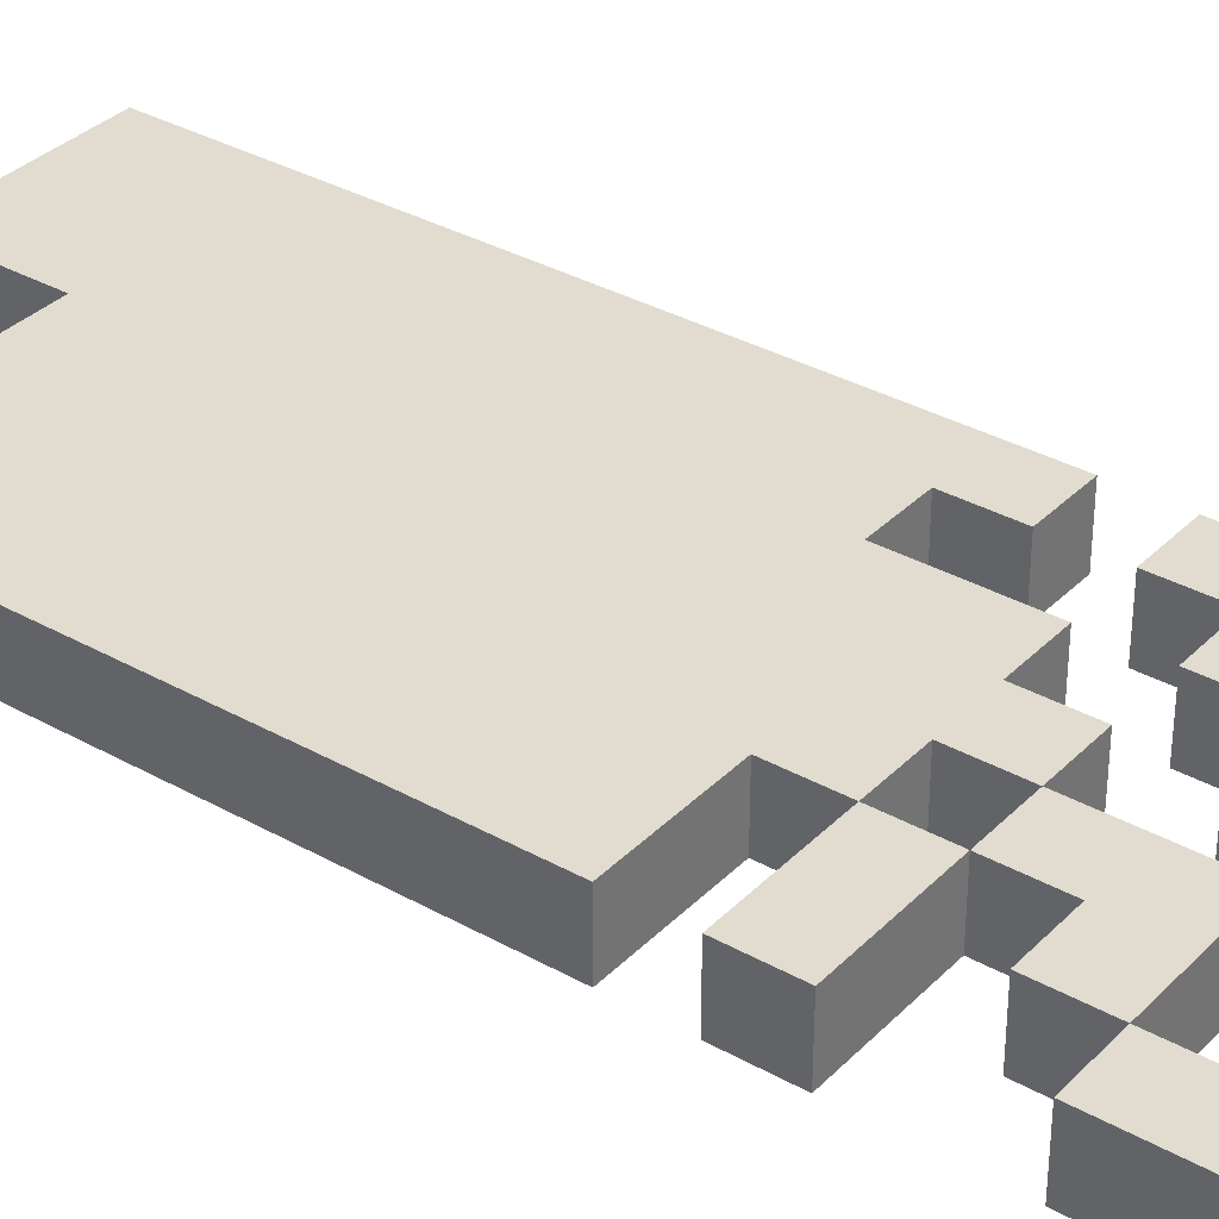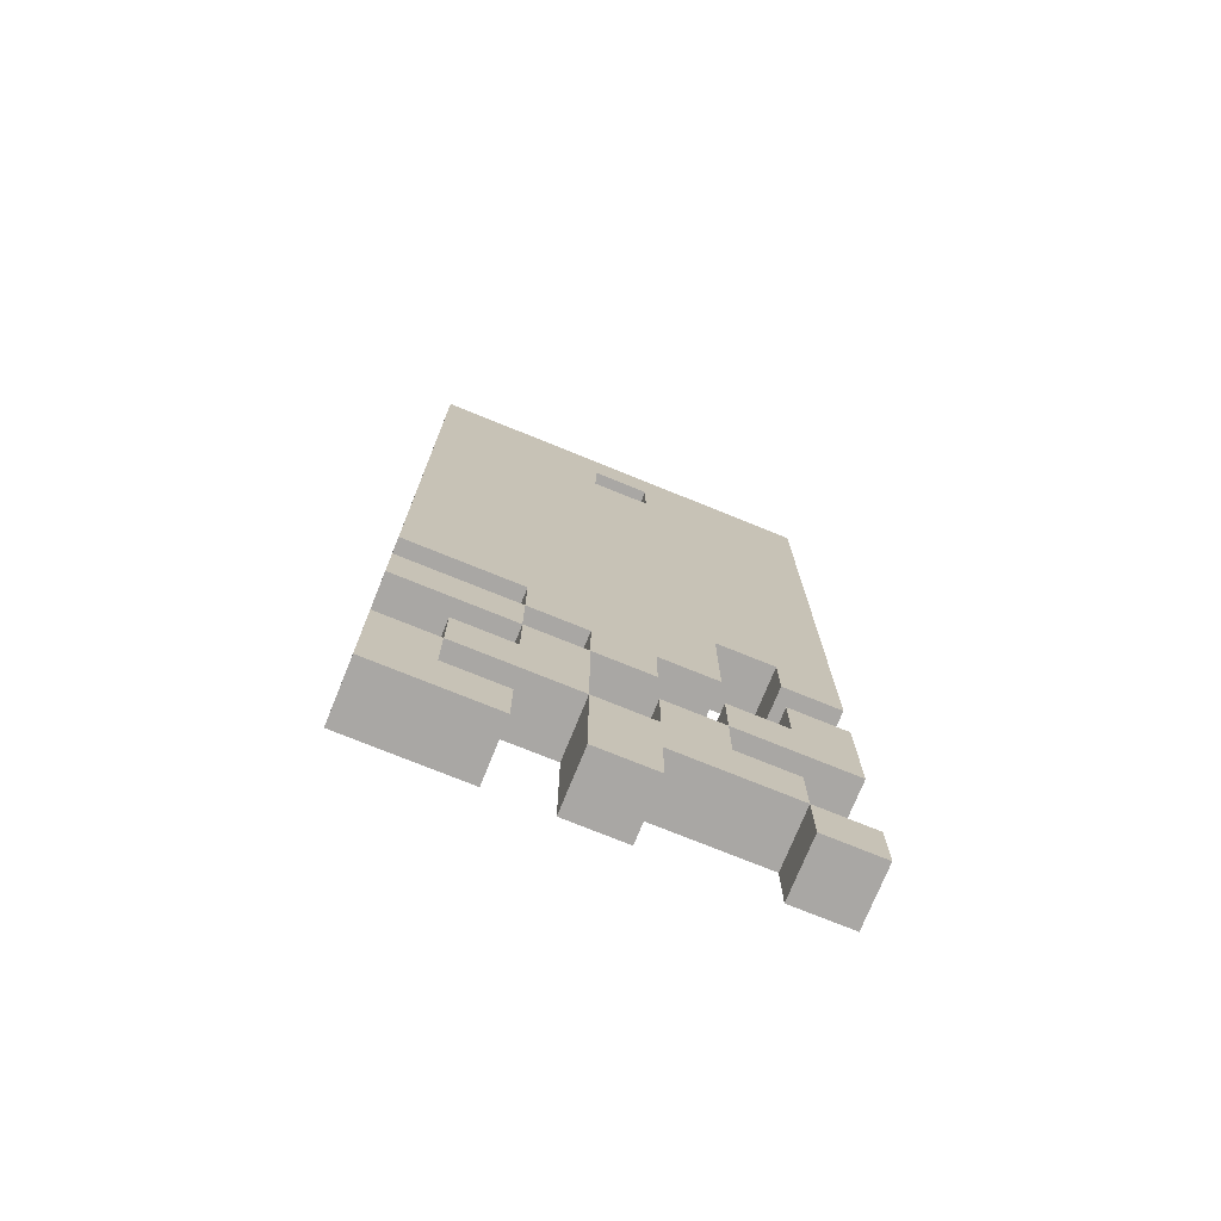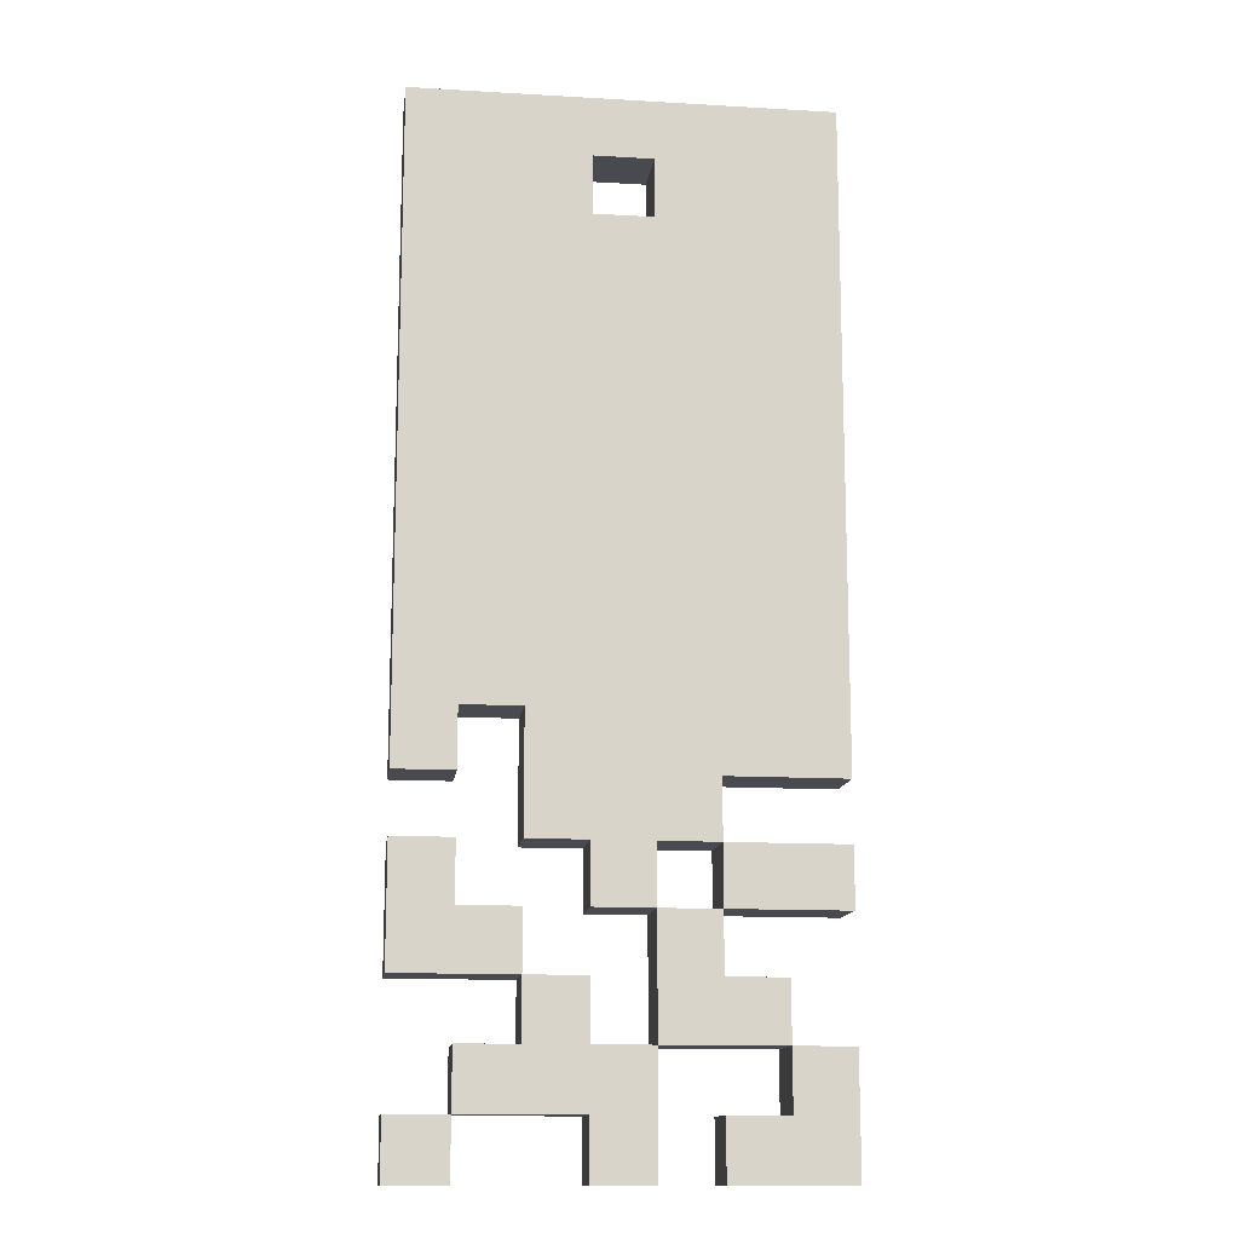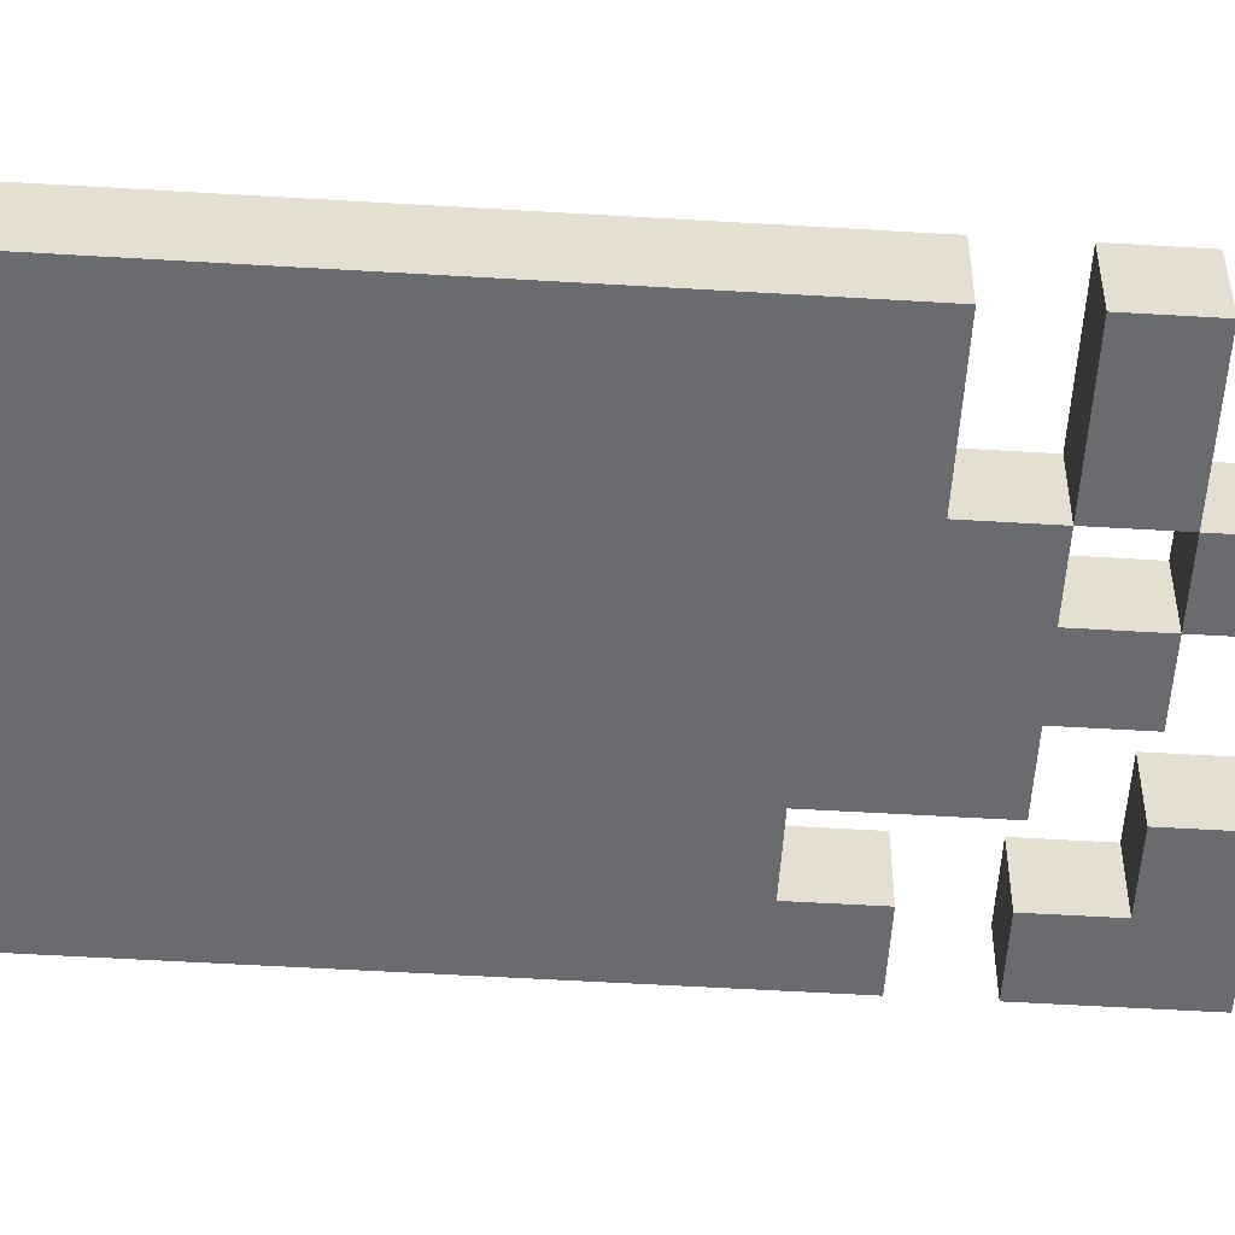
<metadata>
{"format":"obj","ext":"obj","renderer":"f3d","projection":"perspective","resolution":1024,"background":"white","views":[{"elev":34.2,"azim":-52.8,"up":"+Z"},{"elev":-74.8,"azim":-22.1,"up":"+Y"},{"elev":-13.6,"azim":172.6,"up":"+Y"},{"elev":-53.4,"azim":-93.7,"up":"+Z"}]}
</metadata>
<code>
o
v -0.4 0.3 2.235e-08
v -0.4 0.3 -0.1
v -0.4 0.5 2.235e-08
v -0.4 0.5 -0.1
v -0.4 0.7 2.235e-08
v -0.4 0.7 -0.1
v -0.4 0.8 2.235e-08
v -0.4 0.8 -0.1
v -0.4 0.9 2.235e-08
v -0.4 0.9 -0.1
v -0.4 2 2.235e-08
v -0.4 2 -0.1
v -0.3 0.5 2.235e-08
v -0.3 0.5 -0.1
v -0.3 0.6 2.235e-08
v -0.3 0.6 -0.1
v -0.2 0.6 2.235e-08
v -0.2 0.6 -0.1
v -0.2 0.7 2.235e-08
v -0.2 0.7 -0.1
v -0.2 0.8 2.235e-08
v -0.2 0.8 -0.1
v -0.2 0.9 2.235e-08
v -0.2 0.9 -0.1
v -0.1 0.3 2.235e-08
v -0.1 0.3 -0.1
v -0.1 0.5 2.235e-08
v -0.1 0.5 -0.1
v -0.1 0.7 2.235e-08
v -0.1 0.7 -0.1
v -0.1 0.8 2.235e-08
v -0.1 0.8 -0.1
v 0 0.5 2.235e-08
v 0 0.5 -0.1
v 0 0.6 2.235e-08
v 0 0.6 -0.1
v 0 1.8 2.235e-08
v 0 1.8 -0.1
v 0 1.9 2.235e-08
v 0 1.9 -0.1
v 0.1 0.6 2.235e-08
v 0.1 0.6 -0.1
v 0.1 0.7 2.235e-08
v 0.1 0.7 -0.1
v 0.2 0.3 2.235e-08
v 0.2 0.3 -0.1
v 0.2 0.4 2.235e-08
v 0.2 0.4 -0.1
v 0.2 0.7 2.235e-08
v 0.2 0.7 -0.1
v 0.2 0.8 2.235e-08
v 0.2 0.8 -0.1
v 0.2 0.9 2.235e-08
v 0.2 0.9 -0.1
v 0.2 1 2.235e-08
v 0.2 1 -0.1
v -0.3 0.4 2.235e-08
v -0.3 0.4 -0.1
v -0.3 0.5 2.235e-08
v -0.3 0.5 -0.1
v -0.2 0.3 2.235e-08
v -0.2 0.3 -0.1
v -0.2 0.4 2.235e-08
v -0.2 0.4 -0.1
v -0.2 0.7 2.235e-08
v -0.2 0.7 -0.1
v -0.2 0.8 2.235e-08
v -0.2 0.8 -0.1
v -0.1 0.5 2.235e-08
v -0.1 0.5 -0.1
v -0.1 0.7 2.235e-08
v -0.1 0.7 -0.1
v -0.1 1.8 2.235e-08
v -0.1 1.8 -0.1
v -0.1 1.9 2.235e-08
v -0.1 1.9 -0.1
v 0 0.3 2.235e-08
v 0 0.3 -0.1
v 0 0.4 2.235e-08
v 0 0.4 -0.1
v 0 0.7 2.235e-08
v 0 0.7 -0.1
v 0 0.8 2.235e-08
v 0 0.8 -0.1
v 0.1 0.5 2.235e-08
v 0.1 0.5 -0.1
v 0.1 0.6 2.235e-08
v 0.1 0.6 -0.1
v 0.1 0.8 2.235e-08
v 0.1 0.8 -0.1
v 0.1 1 2.235e-08
v 0.1 1 -0.1
v 0.2 0.4 2.235e-08
v 0.2 0.4 -0.1
v 0.2 0.5 2.235e-08
v 0.2 0.5 -0.1
v 0.3 0.3 2.235e-08
v 0.3 0.3 -0.1
v 0.3 0.4 2.235e-08
v 0.3 0.4 -0.1
v 0.3 0.6 2.235e-08
v 0.3 0.6 -0.1
v 0.3 0.8 2.235e-08
v 0.3 0.8 -0.1
v 0.3 0.9 2.235e-08
v 0.3 0.9 -0.1
v 0.3 2 2.235e-08
v 0.3 2 -0.1
v -0.4 0.3 2.235e-08
v -0.4 0.5 2.235e-08
v -0.4 0.7 2.235e-08
v -0.4 0.8 2.235e-08
v -0.4 0.9 2.235e-08
v -0.4 2 2.235e-08
v -0.3 0.4 2.235e-08
v -0.3 0.5 2.235e-08
v -0.3 0.6 2.235e-08
v -0.3 1.1 2.235e-08
v -0.3 1.2 2.235e-08
v -0.3 1.5 2.235e-08
v -0.3 1.6 2.235e-08
v -0.2 0.3 2.235e-08
v -0.2 0.4 2.235e-08
v -0.2 0.6 2.235e-08
v -0.2 0.7 2.235e-08
v -0.2 0.8 2.235e-08
v -0.2 0.9 2.235e-08
v -0.2 1.1 2.235e-08
v -0.2 1.2 2.235e-08
v -0.2 1.3 2.235e-08
v -0.2 1.4 2.235e-08
v -0.2 1.5 2.235e-08
v -0.2 1.6 2.235e-08
v -0.2 1.7 2.235e-08
v -0.1 0.3 2.235e-08
v -0.1 0.5 2.235e-08
v -0.1 0.7 2.235e-08
v -0.1 0.8 2.235e-08
v -0.1 1.1 2.235e-08
v -0.1 1.2 2.235e-08
v -0.1 1.3 2.235e-08
v -0.1 1.4 2.235e-08
v -0.1 1.5 2.235e-08
v -0.1 1.6 2.235e-08
v -0.1 1.8 2.235e-08
v -0.1 1.9 2.235e-08
v 0 0.3 2.235e-08
v 0 0.4 2.235e-08
v 0 0.5 2.235e-08
v 0 0.6 2.235e-08
v 0 0.7 2.235e-08
v 0 0.8 2.235e-08
v 0 1.1 2.235e-08
v 0 1.2 2.235e-08
v 0 1.3 2.235e-08
v 0 1.4 2.235e-08
v 0 1.5 2.235e-08
v 0 1.6 2.235e-08
v 0 1.8 2.235e-08
v 0 1.9 2.235e-08
v 0.1 0.5 2.235e-08
v 0.1 0.6 2.235e-08
v 0.1 0.7 2.235e-08
v 0.1 0.8 2.235e-08
v 0.1 1 2.235e-08
v 0.1 1.1 2.235e-08
v 0.1 1.2 2.235e-08
v 0.1 1.3 2.235e-08
v 0.1 1.4 2.235e-08
v 0.1 1.5 2.235e-08
v 0.1 1.6 2.235e-08
v 0.1 1.7 2.235e-08
v 0.2 0.3 2.235e-08
v 0.2 0.4 2.235e-08
v 0.2 0.5 2.235e-08
v 0.2 0.7 2.235e-08
v 0.2 0.8 2.235e-08
v 0.2 0.9 2.235e-08
v 0.2 1 2.235e-08
v 0.2 1.1 2.235e-08
v 0.2 1.2 2.235e-08
v 0.2 1.5 2.235e-08
v 0.2 1.6 2.235e-08
v 0.3 0.3 2.235e-08
v 0.3 0.4 2.235e-08
v 0.3 0.6 2.235e-08
v 0.3 0.8 2.235e-08
v 0.3 0.9 2.235e-08
v 0.3 2 2.235e-08
v -0.4 0.3 -0.1
v -0.4 0.5 -0.1
v -0.4 0.7 -0.1
v -0.4 0.8 -0.1
v -0.4 0.9 -0.1
v -0.4 2 -0.1
v -0.3 0.4 -0.1
v -0.3 0.5 -0.1
v -0.3 0.6 -0.1
v -0.3 1.1 -0.1
v -0.3 1.2 -0.1
v -0.3 1.5 -0.1
v -0.3 1.6 -0.1
v -0.2 0.3 -0.1
v -0.2 0.4 -0.1
v -0.2 0.6 -0.1
v -0.2 0.7 -0.1
v -0.2 0.8 -0.1
v -0.2 0.9 -0.1
v -0.2 1.1 -0.1
v -0.2 1.2 -0.1
v -0.2 1.3 -0.1
v -0.2 1.4 -0.1
v -0.2 1.5 -0.1
v -0.2 1.6 -0.1
v -0.2 1.7 -0.1
v -0.1 0.3 -0.1
v -0.1 0.5 -0.1
v -0.1 0.7 -0.1
v -0.1 0.8 -0.1
v -0.1 1.1 -0.1
v -0.1 1.2 -0.1
v -0.1 1.3 -0.1
v -0.1 1.4 -0.1
v -0.1 1.5 -0.1
v -0.1 1.6 -0.1
v -0.1 1.8 -0.1
v -0.1 1.9 -0.1
v 0 0.3 -0.1
v 0 0.4 -0.1
v 0 0.5 -0.1
v 0 0.6 -0.1
v 0 0.7 -0.1
v 0 0.8 -0.1
v 0 1.1 -0.1
v 0 1.2 -0.1
v 0 1.3 -0.1
v 0 1.4 -0.1
v 0 1.5 -0.1
v 0 1.6 -0.1
v 0 1.8 -0.1
v 0 1.9 -0.1
v 0.1 0.5 -0.1
v 0.1 0.6 -0.1
v 0.1 0.7 -0.1
v 0.1 0.8 -0.1
v 0.1 1 -0.1
v 0.1 1.1 -0.1
v 0.1 1.2 -0.1
v 0.1 1.3 -0.1
v 0.1 1.4 -0.1
v 0.1 1.5 -0.1
v 0.1 1.6 -0.1
v 0.1 1.7 -0.1
v 0.2 0.3 -0.1
v 0.2 0.4 -0.1
v 0.2 0.5 -0.1
v 0.2 0.7 -0.1
v 0.2 0.8 -0.1
v 0.2 0.9 -0.1
v 0.2 1 -0.1
v 0.2 1.1 -0.1
v 0.2 1.2 -0.1
v 0.2 1.5 -0.1
v 0.2 1.6 -0.1
v 0.3 0.3 -0.1
v 0.3 0.4 -0.1
v 0.3 0.6 -0.1
v 0.3 0.8 -0.1
v 0.3 0.9 -0.1
v 0.3 2 -0.1
v -0.4 0.3 2.235e-08
v -0.2 0.3 2.235e-08
v -0.1 0.3 2.235e-08
v 0 0.3 2.235e-08
v 0.2 0.3 2.235e-08
v 0.3 0.3 2.235e-08
v -0.4 0.3 -0.1
v -0.2 0.3 -0.1
v -0.1 0.3 -0.1
v 0 0.3 -0.1
v 0.2 0.3 -0.1
v 0.3 0.3 -0.1
v 0 0.4 2.235e-08
v 0.2 0.4 2.235e-08
v 0 0.4 -0.1
v 0.2 0.4 -0.1
v -0.3 0.5 2.235e-08
v -0.1 0.5 2.235e-08
v -0.3 0.5 -0.1
v -0.1 0.5 -0.1
v 0.1 0.6 2.235e-08
v 0.3 0.6 2.235e-08
v 0.1 0.6 -0.1
v 0.3 0.6 -0.1
v -0.4 0.7 2.235e-08
v -0.2 0.7 2.235e-08
v -0.1 0.7 2.235e-08
v 0 0.7 2.235e-08
v -0.4 0.7 -0.1
v -0.2 0.7 -0.1
v -0.1 0.7 -0.1
v 0 0.7 -0.1
v -0.2 0.8 2.235e-08
v -0.1 0.8 2.235e-08
v 0 0.8 2.235e-08
v 0.1 0.8 2.235e-08
v -0.2 0.8 -0.1
v -0.1 0.8 -0.1
v 0 0.8 -0.1
v 0.1 0.8 -0.1
v -0.4 0.9 2.235e-08
v -0.2 0.9 2.235e-08
v 0.2 0.9 2.235e-08
v 0.3 0.9 2.235e-08
v -0.4 0.9 -0.1
v -0.2 0.9 -0.1
v 0.2 0.9 -0.1
v 0.3 0.9 -0.1
v 0.1 1 2.235e-08
v 0.2 1 2.235e-08
v 0.1 1 -0.1
v 0.2 1 -0.1
v -0.1 1.9 2.235e-08
v 0 1.9 2.235e-08
v -0.1 1.9 -0.1
v 0 1.9 -0.1
v -0.3 0.4 2.235e-08
v -0.2 0.4 2.235e-08
v 0.2 0.4 2.235e-08
v 0.3 0.4 2.235e-08
v -0.3 0.4 -0.1
v -0.2 0.4 -0.1
v 0.2 0.4 -0.1
v 0.3 0.4 -0.1
v -0.4 0.5 2.235e-08
v -0.3 0.5 2.235e-08
v -0.1 0.5 2.235e-08
v 0 0.5 2.235e-08
v 0.1 0.5 2.235e-08
v 0.2 0.5 2.235e-08
v -0.4 0.5 -0.1
v -0.3 0.5 -0.1
v -0.1 0.5 -0.1
v 0 0.5 -0.1
v 0.1 0.5 -0.1
v 0.2 0.5 -0.1
v -0.3 0.6 2.235e-08
v -0.2 0.6 2.235e-08
v 0 0.6 2.235e-08
v 0.1 0.6 2.235e-08
v -0.3 0.6 -0.1
v -0.2 0.6 -0.1
v 0 0.6 -0.1
v 0.1 0.6 -0.1
v -0.2 0.7 2.235e-08
v -0.1 0.7 2.235e-08
v 0.1 0.7 2.235e-08
v 0.2 0.7 2.235e-08
v -0.2 0.7 -0.1
v -0.1 0.7 -0.1
v 0.1 0.7 -0.1
v 0.2 0.7 -0.1
v -0.4 0.8 2.235e-08
v -0.2 0.8 2.235e-08
v 0.2 0.8 2.235e-08
v 0.3 0.8 2.235e-08
v -0.4 0.8 -0.1
v -0.2 0.8 -0.1
v 0.2 0.8 -0.1
v 0.3 0.8 -0.1
v -0.1 1.8 2.235e-08
v 0 1.8 2.235e-08
v -0.1 1.8 -0.1
v 0 1.8 -0.1
v -0.4 2 2.235e-08
v 0.3 2 2.235e-08
v -0.4 2 -0.1
v 0.3 2 -0.1
f 3 2 1
f 4 2 3
f 7 6 5
f 8 6 7
f 11 10 9
f 12 10 11
f 15 14 13
f 16 14 15
f 19 18 17
f 20 18 19
f 23 22 21
f 24 22 23
f 27 26 25
f 28 26 27
f 31 30 29
f 32 30 31
f 35 34 33
f 36 34 35
f 39 38 37
f 40 38 39
f 43 42 41
f 44 42 43
f 47 46 45
f 48 46 47
f 51 50 49
f 52 50 51
f 55 54 53
f 56 54 55
f 57 58 59
f 59 58 60
f 61 62 63
f 63 62 64
f 65 66 67
f 67 66 68
f 69 70 71
f 71 70 72
f 73 74 75
f 75 74 76
f 77 78 79
f 79 78 80
f 81 82 83
f 83 82 84
f 85 86 87
f 87 86 88
f 89 90 91
f 91 90 92
f 93 94 95
f 95 94 96
f 97 98 99
f 99 98 100
f 101 102 103
f 103 102 104
f 105 106 107
f 107 106 108
f 115 110 109
f 116 110 115
f 118 114 113
f 119 114 118
f 120 114 119
f 121 114 120
f 122 115 109
f 123 115 122
f 124 117 116
f 125 112 111
f 126 112 125
f 127 118 113
f 128 119 118
f 128 118 127
f 129 120 119
f 129 119 128
f 130 120 129
f 131 120 130
f 132 121 120
f 132 120 131
f 133 114 121
f 133 121 132
f 134 114 133
f 136 124 116
f 136 125 124
f 137 125 136
f 138 127 126
f 138 128 127
f 138 129 128
f 139 129 138
f 140 130 129
f 140 129 139
f 141 131 130
f 141 130 140
f 142 132 131
f 142 131 141
f 143 133 132
f 143 132 142
f 144 134 133
f 144 133 143
f 145 114 134
f 146 114 145
f 147 136 135
f 148 136 147
f 149 136 148
f 151 139 138
f 151 138 137
f 152 139 151
f 153 142 141
f 153 139 152
f 153 141 140
f 153 140 139
f 153 143 142
f 153 144 143
f 154 144 153
f 155 144 154
f 156 144 155
f 157 144 156
f 158 134 144
f 158 144 157
f 159 145 134
f 160 114 146
f 161 150 149
f 161 149 148
f 162 150 161
f 164 153 152
f 164 154 153
f 165 154 164
f 166 154 165
f 167 155 154
f 167 154 166
f 168 156 155
f 168 155 167
f 169 157 156
f 169 156 168
f 170 158 157
f 170 157 169
f 171 134 158
f 171 158 170
f 172 160 159
f 172 134 171
f 172 159 134
f 174 161 148
f 175 161 174
f 176 163 162
f 179 166 165
f 180 167 166
f 180 166 179
f 181 168 167
f 181 167 180
f 181 170 169
f 181 169 168
f 182 171 170
f 182 170 181
f 183 172 171
f 183 171 182
f 184 174 173
f 185 174 184
f 186 176 162
f 186 177 176
f 187 177 186
f 188 180 179
f 188 181 180
f 188 182 181
f 188 183 182
f 188 179 178
f 189 114 160
f 189 183 188
f 189 160 172
f 189 172 183
f 190 191 196
f 196 191 197
f 194 195 199
f 199 195 200
f 200 195 201
f 201 195 202
f 190 196 203
f 203 196 204
f 197 198 205
f 192 193 206
f 206 193 207
f 194 199 208
f 199 200 209
f 208 199 209
f 200 201 210
f 209 200 210
f 210 201 211
f 211 201 212
f 201 202 213
f 212 201 213
f 202 195 214
f 213 202 214
f 214 195 215
f 197 205 217
f 205 206 217
f 217 206 218
f 207 208 219
f 208 209 219
f 209 210 219
f 219 210 220
f 210 211 221
f 220 210 221
f 211 212 222
f 221 211 222
f 212 213 223
f 222 212 223
f 213 214 224
f 223 213 224
f 214 215 225
f 224 214 225
f 215 195 226
f 226 195 227
f 216 217 228
f 228 217 229
f 229 217 230
f 219 220 232
f 218 219 232
f 232 220 233
f 222 223 234
f 233 220 234
f 221 222 234
f 220 221 234
f 223 224 234
f 224 225 234
f 234 225 235
f 235 225 236
f 236 225 237
f 237 225 238
f 225 215 239
f 238 225 239
f 215 226 240
f 227 195 241
f 230 231 242
f 229 230 242
f 242 231 243
f 233 234 245
f 234 235 245
f 245 235 246
f 246 235 247
f 235 236 248
f 247 235 248
f 236 237 249
f 248 236 249
f 237 238 250
f 249 237 250
f 238 239 251
f 250 238 251
f 239 215 252
f 251 239 252
f 240 241 253
f 252 215 253
f 215 240 253
f 229 242 255
f 255 242 256
f 243 244 257
f 246 247 260
f 247 248 261
f 260 247 261
f 248 249 262
f 261 248 262
f 250 251 262
f 249 250 262
f 251 252 263
f 262 251 263
f 252 253 264
f 263 252 264
f 254 255 265
f 265 255 266
f 243 257 267
f 257 258 267
f 267 258 268
f 260 261 269
f 261 262 269
f 262 263 269
f 263 264 269
f 259 260 269
f 241 195 270
f 269 264 270
f 253 241 270
f 264 253 270
f 277 272 271
f 278 272 277
f 279 274 273
f 280 274 279
f 281 276 275
f 282 276 281
f 285 284 283
f 286 284 285
f 289 288 287
f 290 288 289
f 293 292 291
f 294 292 293
f 299 296 295
f 300 296 299
f 301 298 297
f 302 298 301
f 307 304 303
f 308 304 307
f 309 306 305
f 310 306 309
f 315 312 311
f 316 312 315
f 317 314 313
f 318 314 317
f 321 320 319
f 322 320 321
f 325 324 323
f 326 324 325
f 327 328 331
f 331 328 332
f 329 330 333
f 333 330 334
f 335 336 341
f 341 336 342
f 337 338 343
f 343 338 344
f 339 340 345
f 345 340 346
f 347 348 351
f 351 348 352
f 349 350 353
f 353 350 354
f 355 356 359
f 359 356 360
f 357 358 361
f 361 358 362
f 363 364 367
f 367 364 368
f 365 366 369
f 369 366 370
f 371 372 373
f 373 372 374
f 375 376 377
f 377 376 378

</code>
